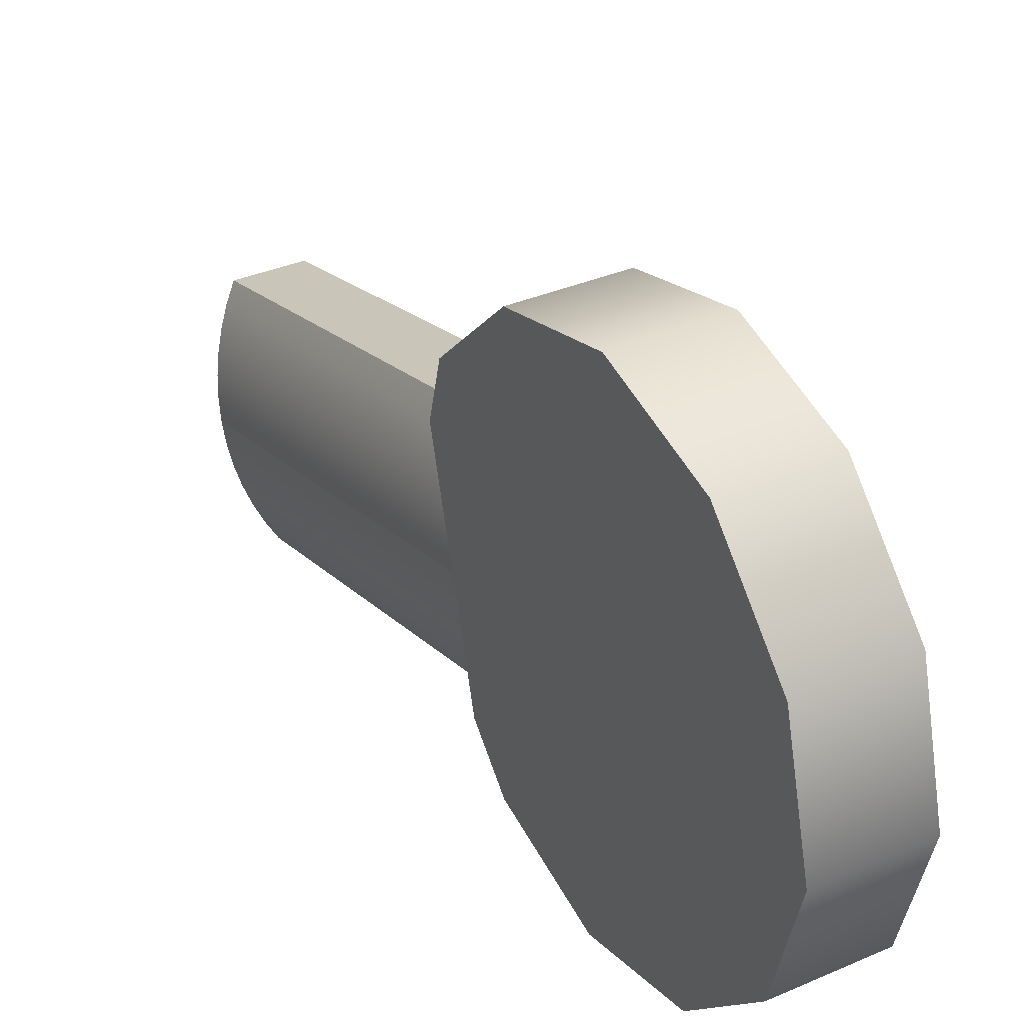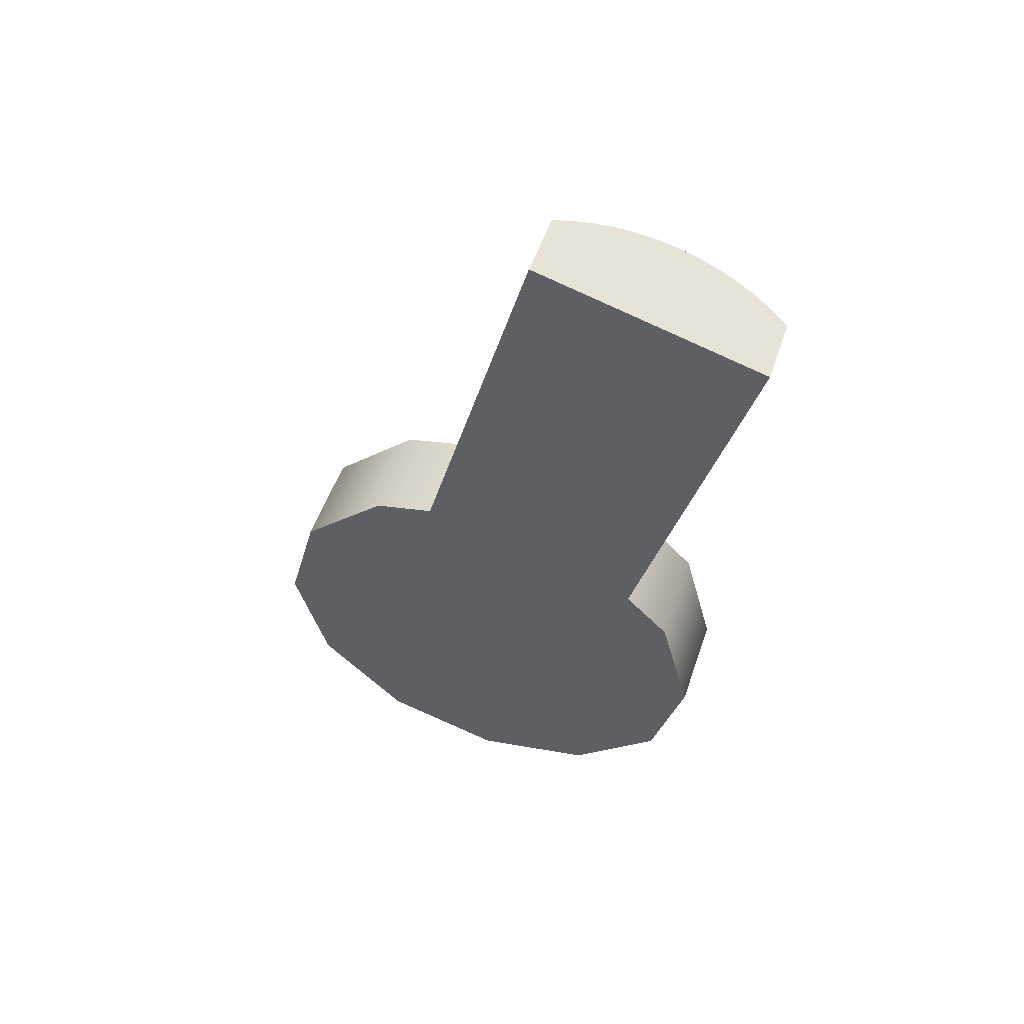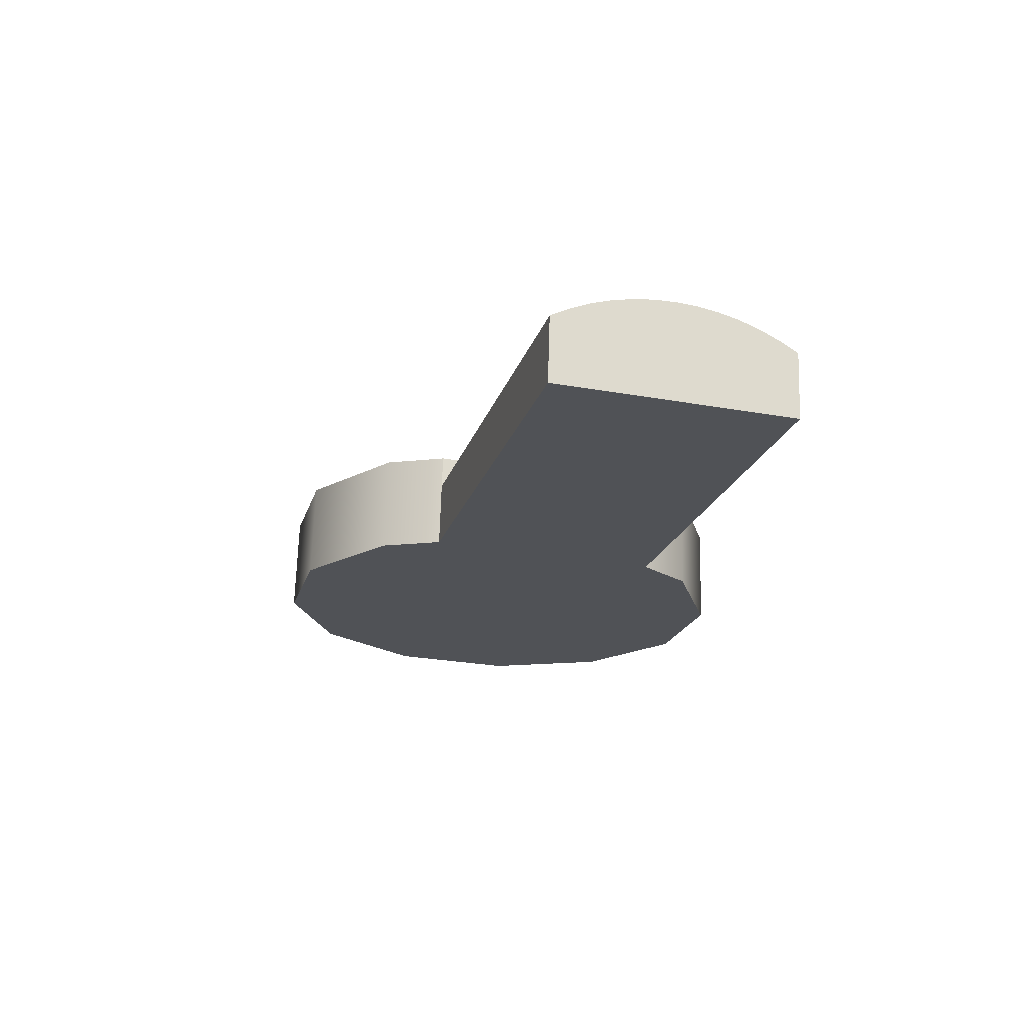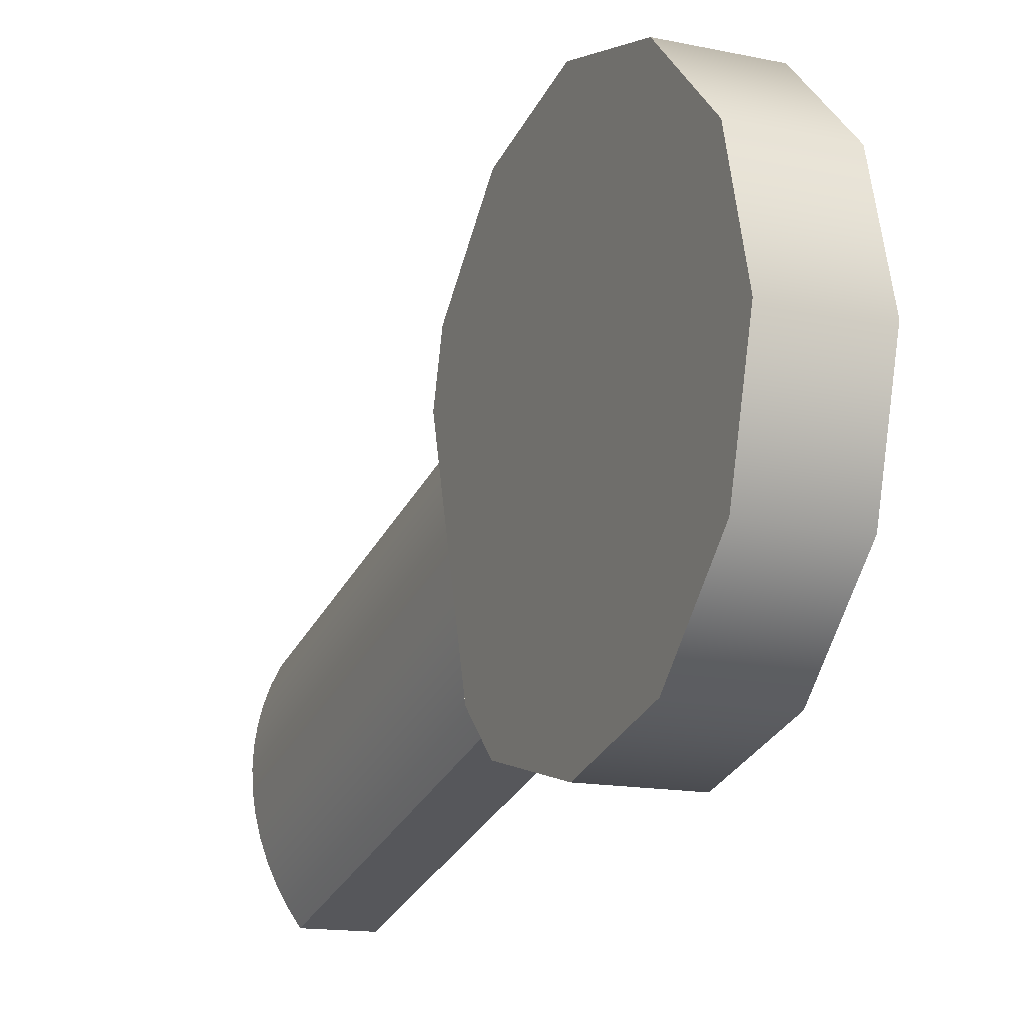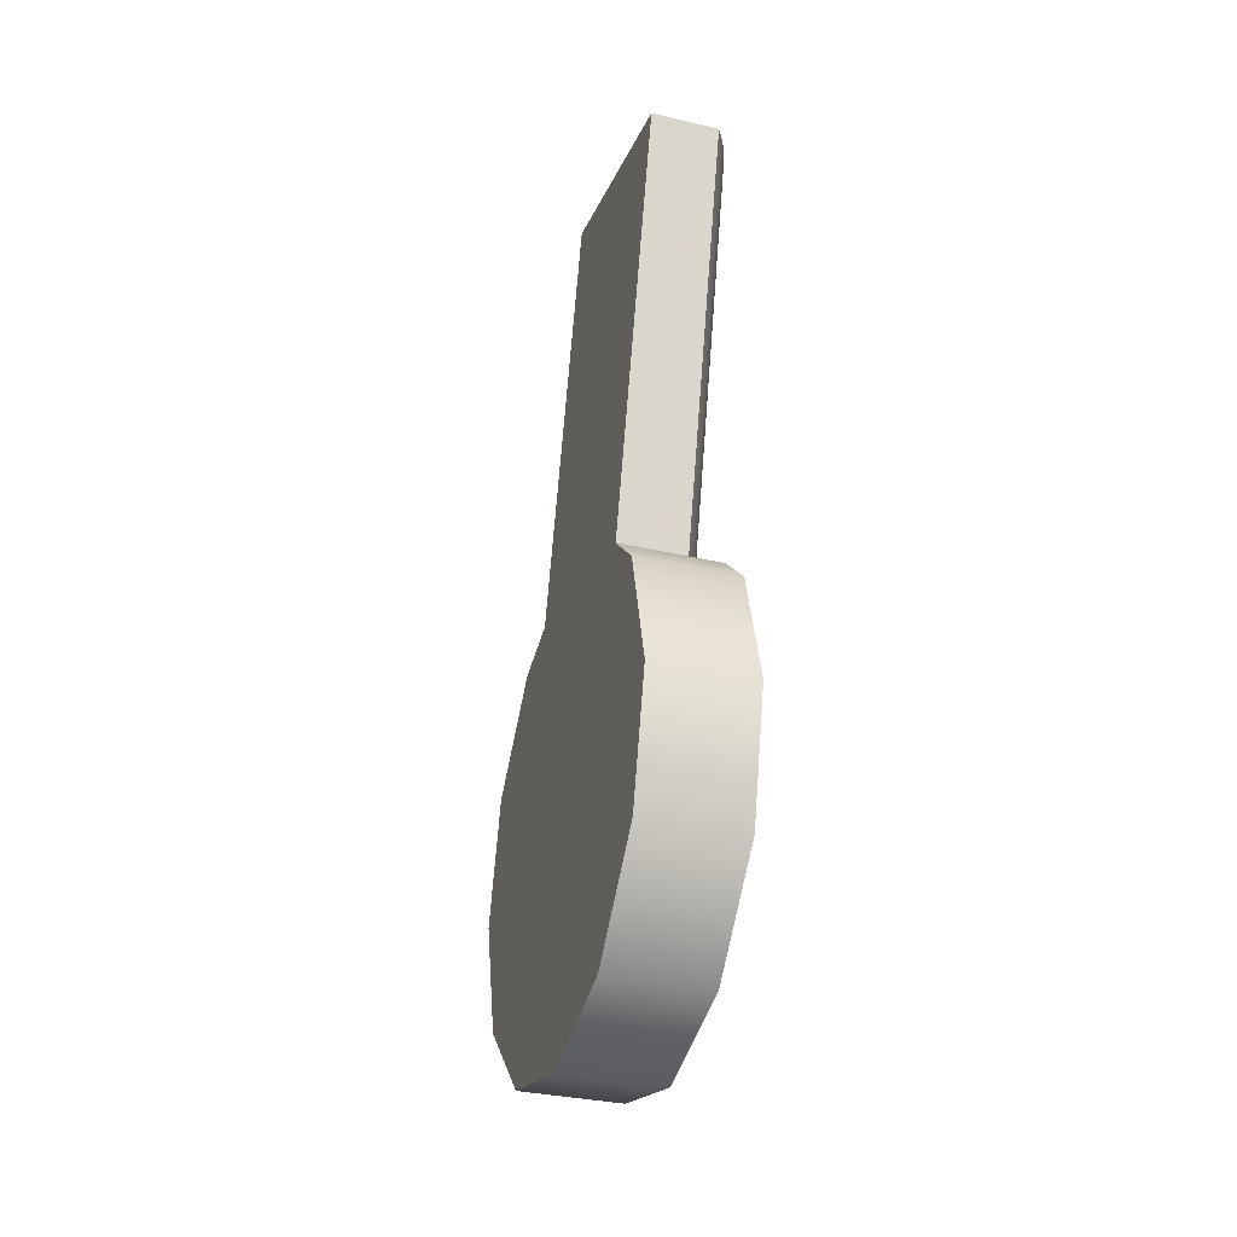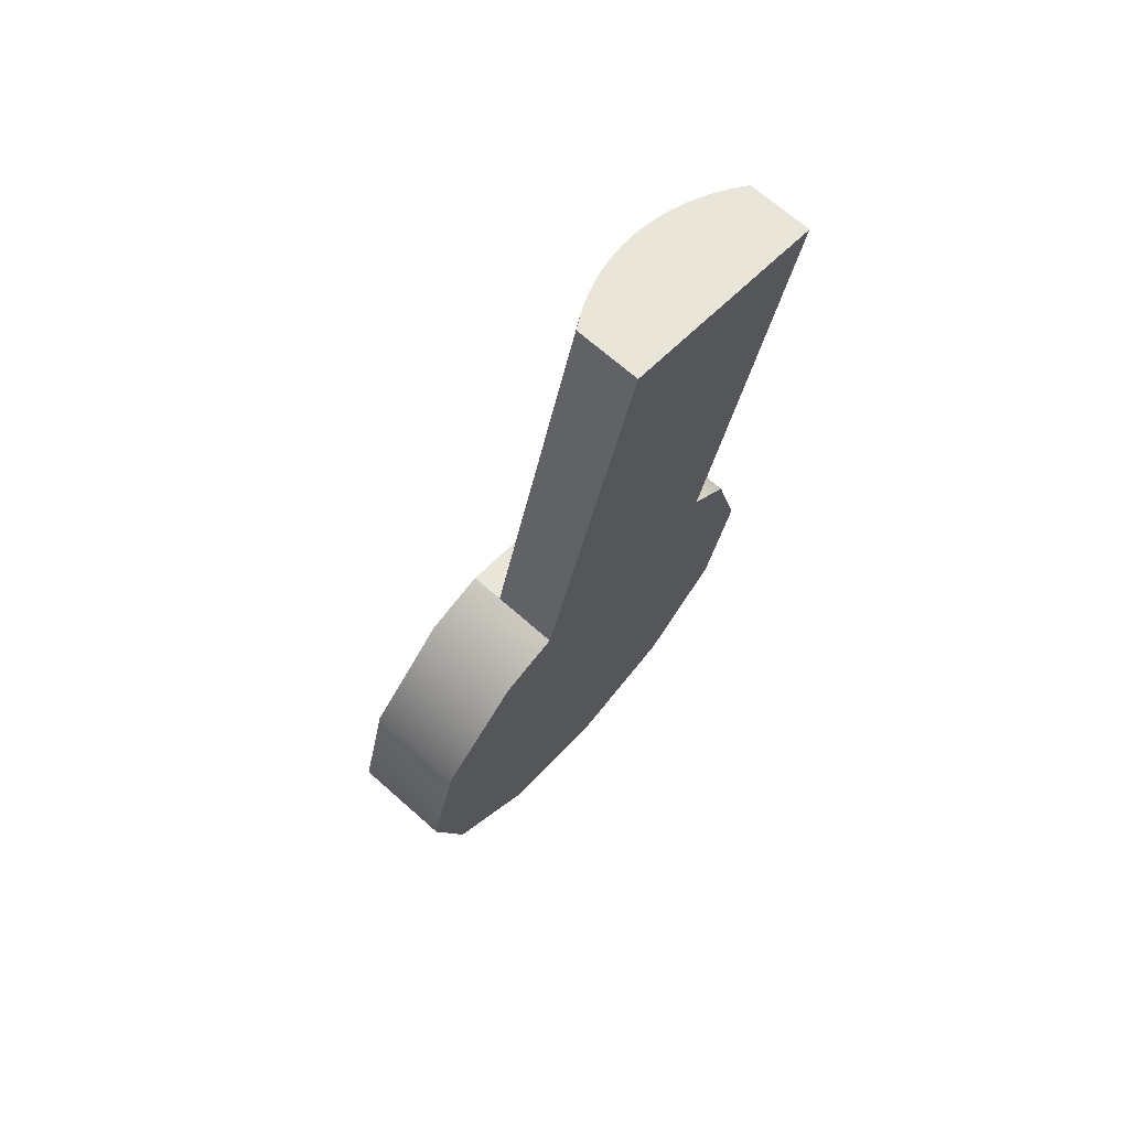
<metadata>
{"format":"obj","ext":"obj","renderer":"f3d","projection":"perspective","resolution":1024,"background":"white","views":[{"elev":35.8,"azim":-29.6,"up":"+Z"},{"elev":53.6,"azim":108.9,"up":"+Y"},{"elev":68.9,"azim":91.8,"up":"+Y"},{"elev":-14.7,"azim":-24.4,"up":"+Z"},{"elev":-34.4,"azim":162.8,"up":"+Y"},{"elev":69.5,"azim":41.4,"up":"+Y"}]}
</metadata>
<code>
o mesh24/mesh24-geometry#mesh24-geometry
v -0.005531 -0.6064 -0.4813
v -0.01194 -0.6144 -0.4792
v -0.005531 -0.6144 -0.4792
v -0.01194 -0.6064 -0.4813
v -0.01194 -0.6224 -0.4813
v -0.005531 -0.6224 -0.4813
v -0.005531 -0.6006 -0.4872
v -0.005531 -0.6282 -0.4872
v -0.01194 -0.6006 -0.4872
v -0.01194 -0.5995 -0.4912
v -0.005531 -0.5995 -0.4912
v -0.01194 -0.6282 -0.4872
v -0.009806 -0.5995 -0.4912
v -0.005531 -0.6303 -0.4951
v -0.01045 -0.5998 -0.4923
v -0.01194 -0.6303 -0.4951
v -0.005531 -0.5727 -0.4983
v -0.01098 -0.6001 -0.4935
v -0.009806 -0.5727 -0.4983
v -0.01194 -0.6015 -0.4986
v -0.005531 -0.6282 -0.5031
v -0.0114 -0.6005 -0.4947
v -0.01045 -0.573 -0.4995
v -0.01188 -0.6012 -0.4973
v -0.01194 -0.6282 -0.5031
v -0.005531 -0.6035 -0.506
v -0.009806 -0.5767 -0.5132
v -0.0117 -0.6008 -0.496
v -0.01098 -0.5733 -0.5007
v -0.01045 -0.5764 -0.5121
v -0.01188 -0.5743 -0.5045
v -0.01194 -0.6035 -0.506
v -0.005531 -0.6224 -0.5089
v -0.005531 -0.5767 -0.5132
v -0.01194 -0.6224 -0.5089
v -0.0114 -0.5736 -0.5019
v -0.01098 -0.576 -0.5109
v -0.0117 -0.574 -0.5032
v -0.01194 -0.5747 -0.5058
v -0.01188 -0.6019 -0.4999
v -0.005531 -0.6064 -0.5089
v -0.009806 -0.6035 -0.506
v -0.0114 -0.5757 -0.5096
v -0.01045 -0.6032 -0.5049
v -0.01188 -0.575 -0.5071
v -0.0117 -0.6022 -0.5012
v -0.01194 -0.6064 -0.5089
v -0.005531 -0.6144 -0.5111
v -0.01194 -0.6144 -0.5111
v -0.0117 -0.5754 -0.5084
v -0.01098 -0.6029 -0.5037
v -0.0114 -0.6025 -0.5025
f 1 2 3
f 2 1 4
f 3 2 1
f 4 1 2
f 5 3 2
f 2 3 5
f 6 1 3
f 3 1 6
f 7 4 1
f 1 4 7
f 4 5 2
f 2 5 4
f 3 5 6
f 6 5 3
f 1 6 8
f 8 6 1
f 4 7 9
f 9 7 4
f 1 8 7
f 7 8 1
f 5 4 9
f 9 4 5
f 5 8 6
f 6 8 5
f 7 10 9
f 9 10 7
f 7 8 11
f 11 8 7
f 5 9 12
f 12 9 5
f 8 5 12
f 12 5 8
f 10 7 13
f 13 7 10
f 12 9 10
f 10 9 12
f 11 8 14
f 14 8 11
f 13 7 11
f 11 7 13
f 12 14 8
f 8 14 12
f 15 10 13
f 13 10 15
f 12 10 16
f 16 10 12
f 11 14 17
f 17 14 11
f 17 13 11
f 11 13 17
f 14 12 16
f 16 12 14
f 18 10 15
f 15 10 18
f 19 15 13
f 13 15 19
f 16 10 20
f 20 10 16
f 17 14 21
f 21 14 17
f 13 17 19
f 19 17 13
f 16 21 14
f 14 21 16
f 22 10 18
f 18 10 22
f 23 18 15
f 15 18 23
f 15 19 23
f 23 19 15
f 10 24 20
f 20 24 10
f 16 20 25
f 25 20 16
f 17 21 26
f 26 21 17
f 27 19 17
f 17 19 27
f 21 16 25
f 25 16 21
f 28 10 22
f 22 10 28
f 29 22 18
f 18 22 29
f 18 23 29
f 29 23 18
f 30 23 19
f 19 23 30
f 24 10 28
f 28 10 24
f 31 20 24
f 24 20 31
f 25 20 32
f 32 20 25
f 33 26 21
f 21 26 33
f 17 26 34
f 34 26 17
f 30 19 27
f 27 19 30
f 27 17 34
f 34 17 27
f 35 21 25
f 25 21 35
f 36 28 22
f 22 28 36
f 22 29 36
f 36 29 22
f 37 29 23
f 23 29 37
f 37 23 30
f 30 23 37
f 38 24 28
f 28 24 38
f 20 31 39
f 39 31 20
f 24 38 31
f 31 38 24
f 40 32 20
f 20 32 40
f 25 32 35
f 35 32 25
f 26 33 41
f 41 33 26
f 21 35 33
f 33 35 21
f 26 27 34
f 34 27 26
f 42 30 27
f 27 30 42
f 28 36 38
f 38 36 28
f 43 36 29
f 29 36 43
f 43 29 37
f 37 29 43
f 44 37 30
f 30 37 44
f 31 45 39
f 39 45 31
f 39 40 20
f 20 40 39
f 45 31 38
f 38 31 45
f 46 32 40
f 40 32 46
f 35 32 47
f 47 32 35
f 41 33 48
f 48 33 41
f 41 42 26
f 26 42 41
f 49 33 35
f 35 33 49
f 27 26 42
f 42 26 27
f 30 42 44
f 44 42 30
f 50 38 36
f 36 38 50
f 50 36 43
f 43 36 50
f 51 43 37
f 37 43 51
f 37 44 51
f 51 44 37
f 40 39 45
f 45 39 40
f 45 38 50
f 50 38 45
f 52 32 46
f 46 32 52
f 45 46 40
f 40 46 45
f 42 47 32
f 32 47 42
f 35 47 49
f 49 47 35
f 33 49 48
f 48 49 33
f 48 47 41
f 41 47 48
f 47 42 41
f 41 42 47
f 32 44 42
f 42 44 32
f 52 50 43
f 43 50 52
f 43 51 52
f 52 51 43
f 44 32 51
f 51 32 44
f 46 45 50
f 50 45 46
f 51 32 52
f 52 32 51
f 50 52 46
f 46 52 50
f 47 48 49
f 49 48 47

</code>
